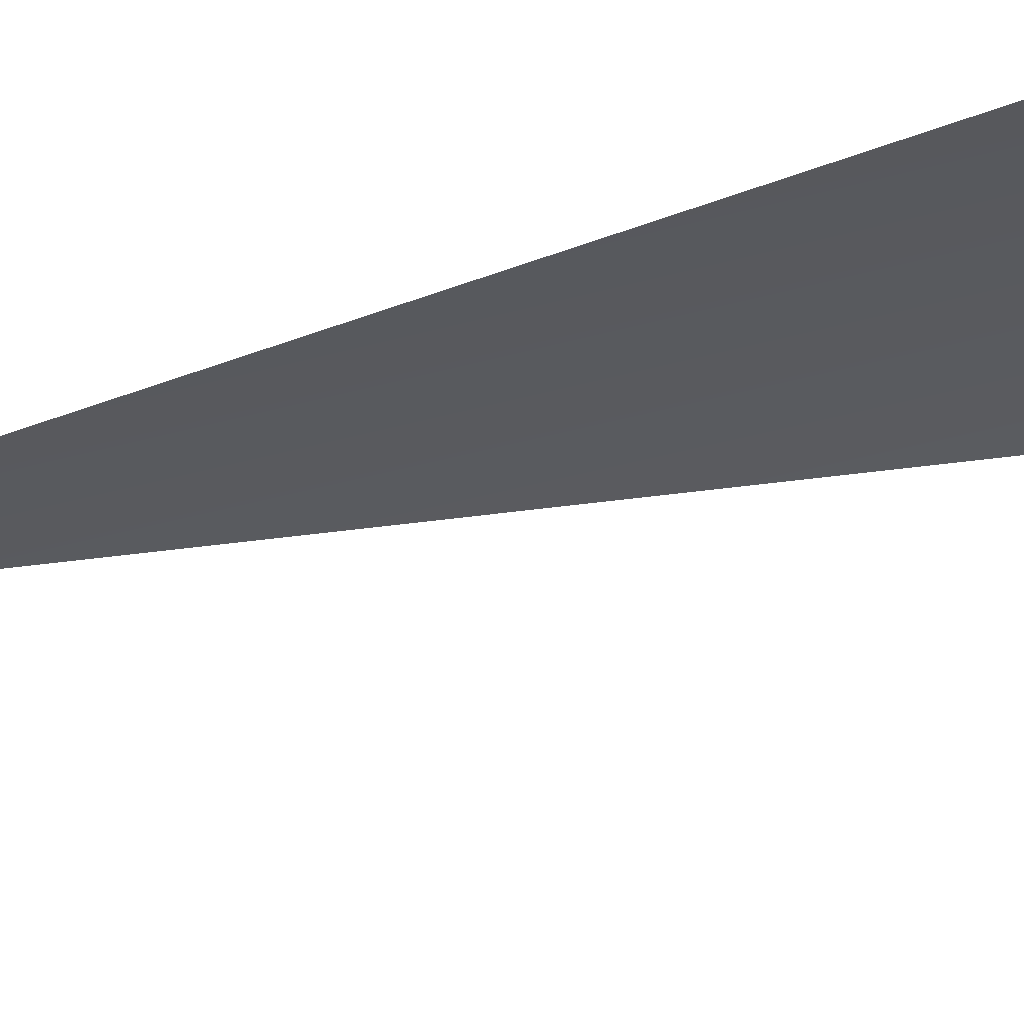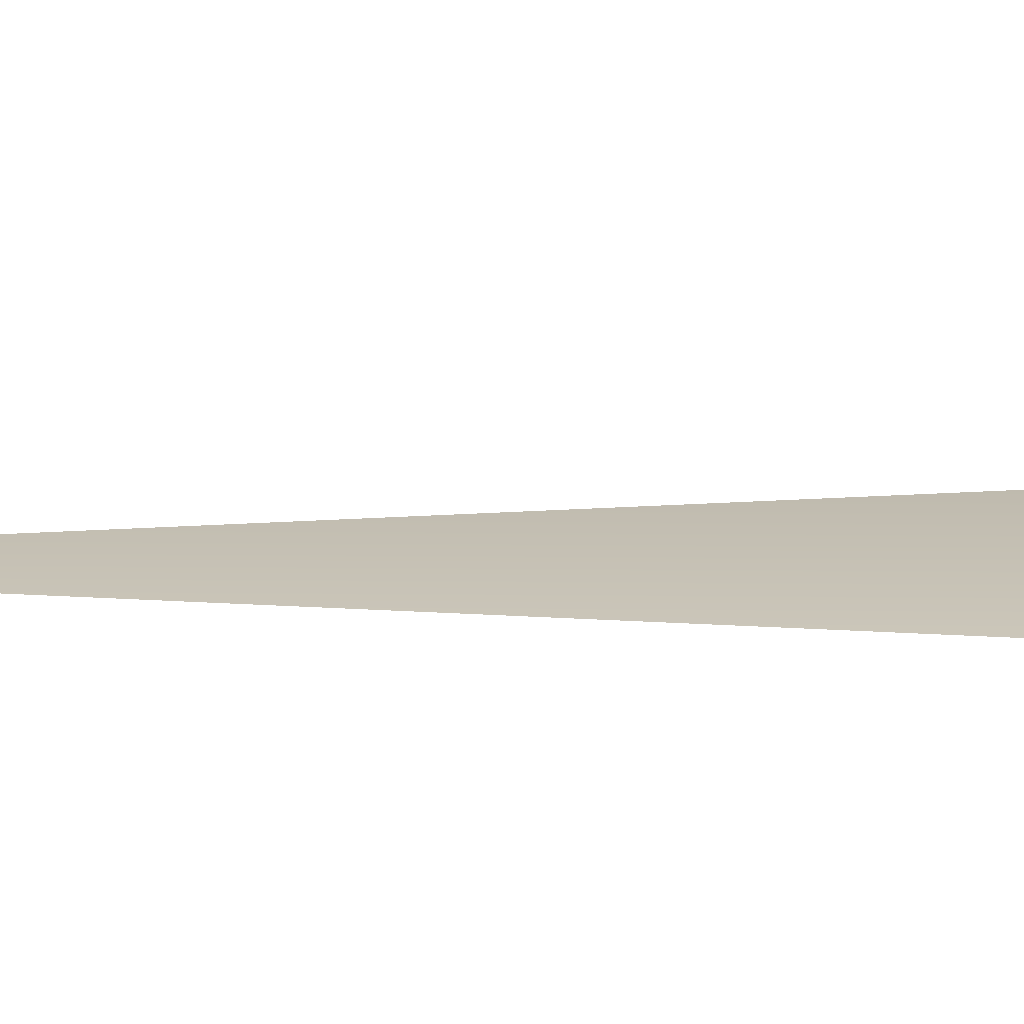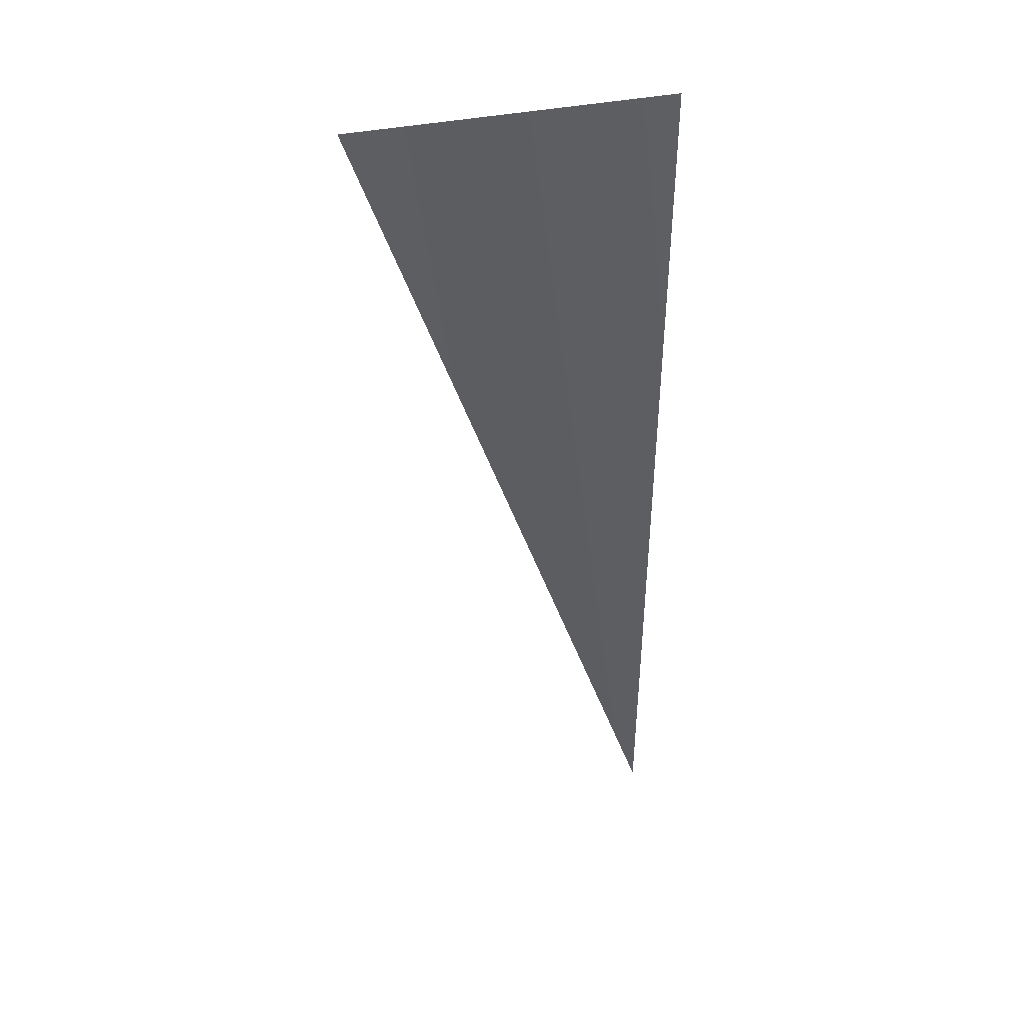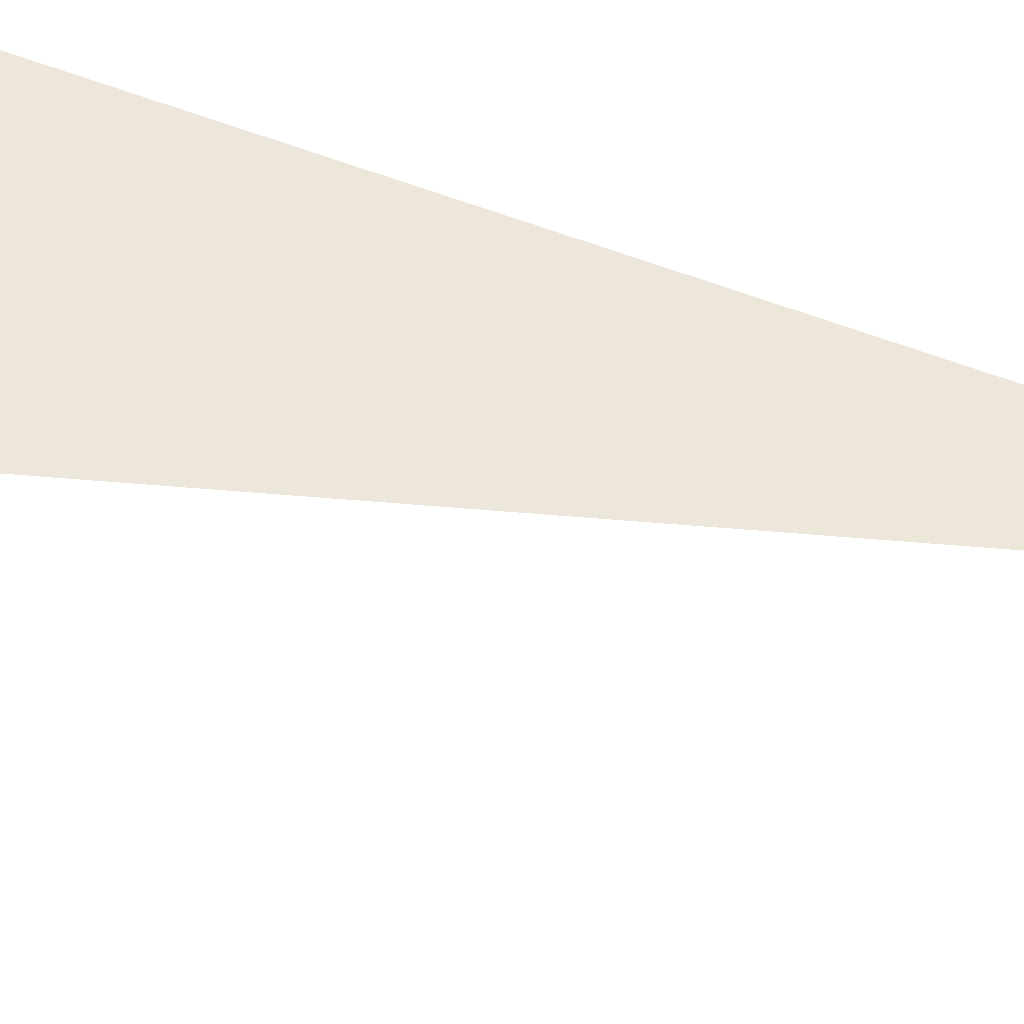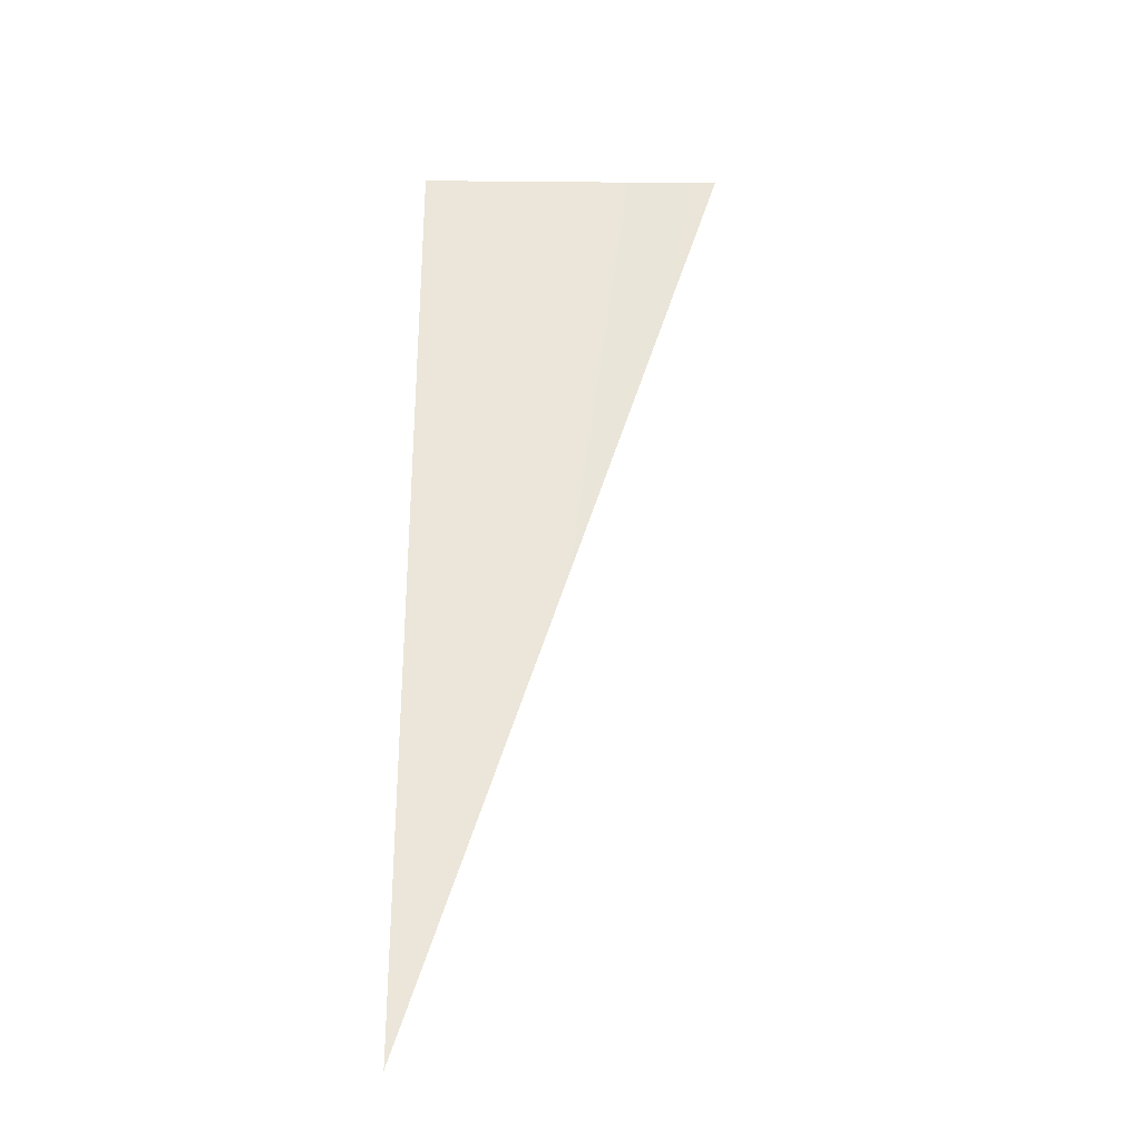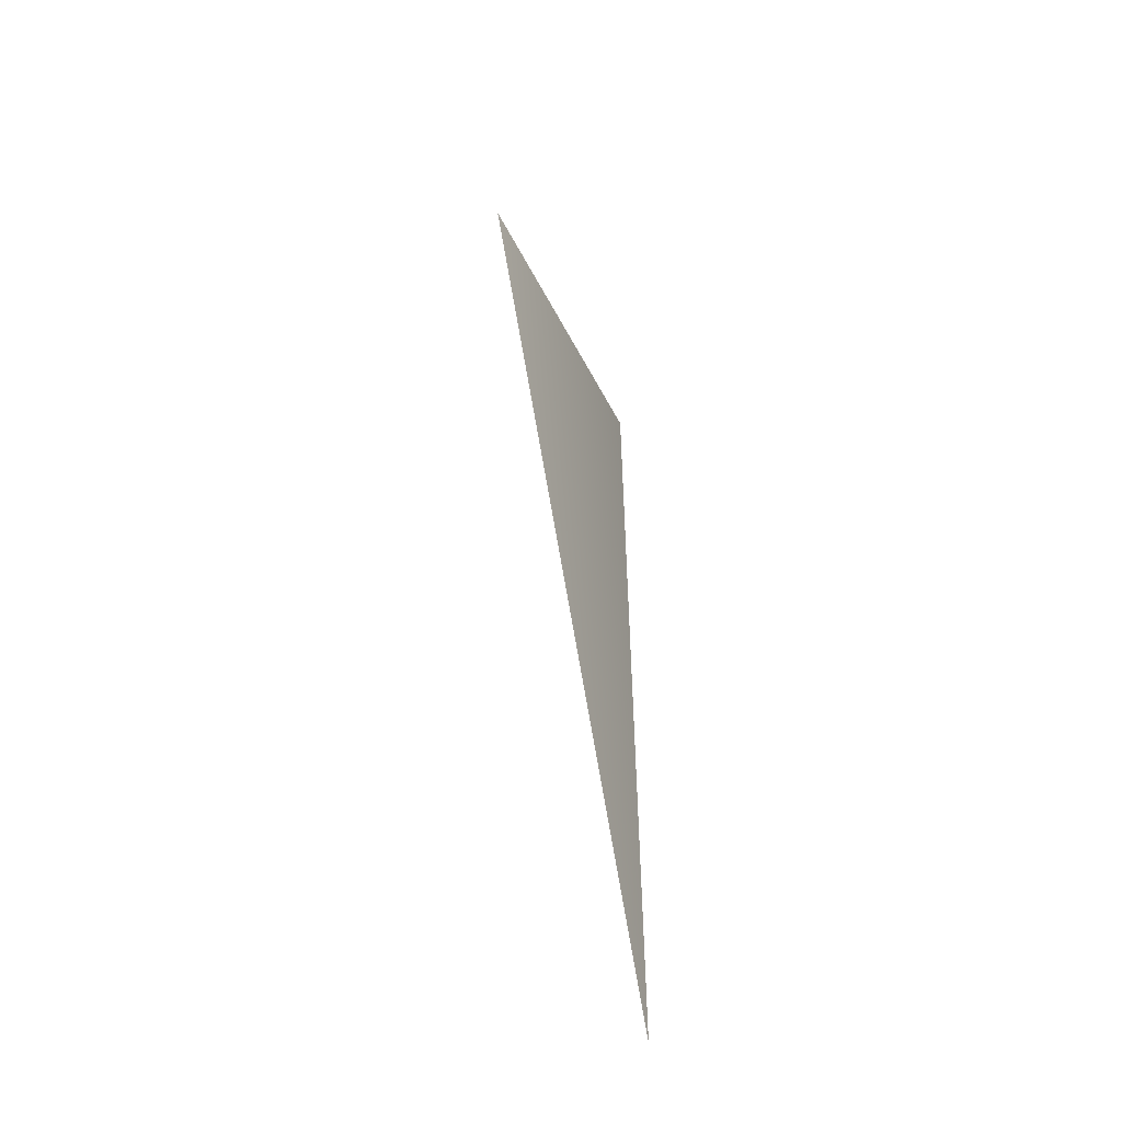
<metadata>
{"format":"obj","ext":"obj","renderer":"f3d","projection":"perspective","resolution":1024,"background":"white","views":[{"elev":-38.5,"azim":-63.7,"up":"+Y"},{"elev":11.4,"azim":-78.8,"up":"+Y"},{"elev":43.8,"azim":171.4,"up":"+Z"},{"elev":57.6,"azim":112.0,"up":"+Y"},{"elev":-30.9,"azim":3.3,"up":"+Z"},{"elev":-55.0,"azim":121.3,"up":"+Z"}]}
</metadata>
<code>
o mesh99/mesh99-geometry#mesh99-geometry
v 0.4003 0.5073 -0.3459
v 0.4003 0.5073 -0.3435
v 0.4011 0.5074 -0.3435
f 1 2 3

</code>
